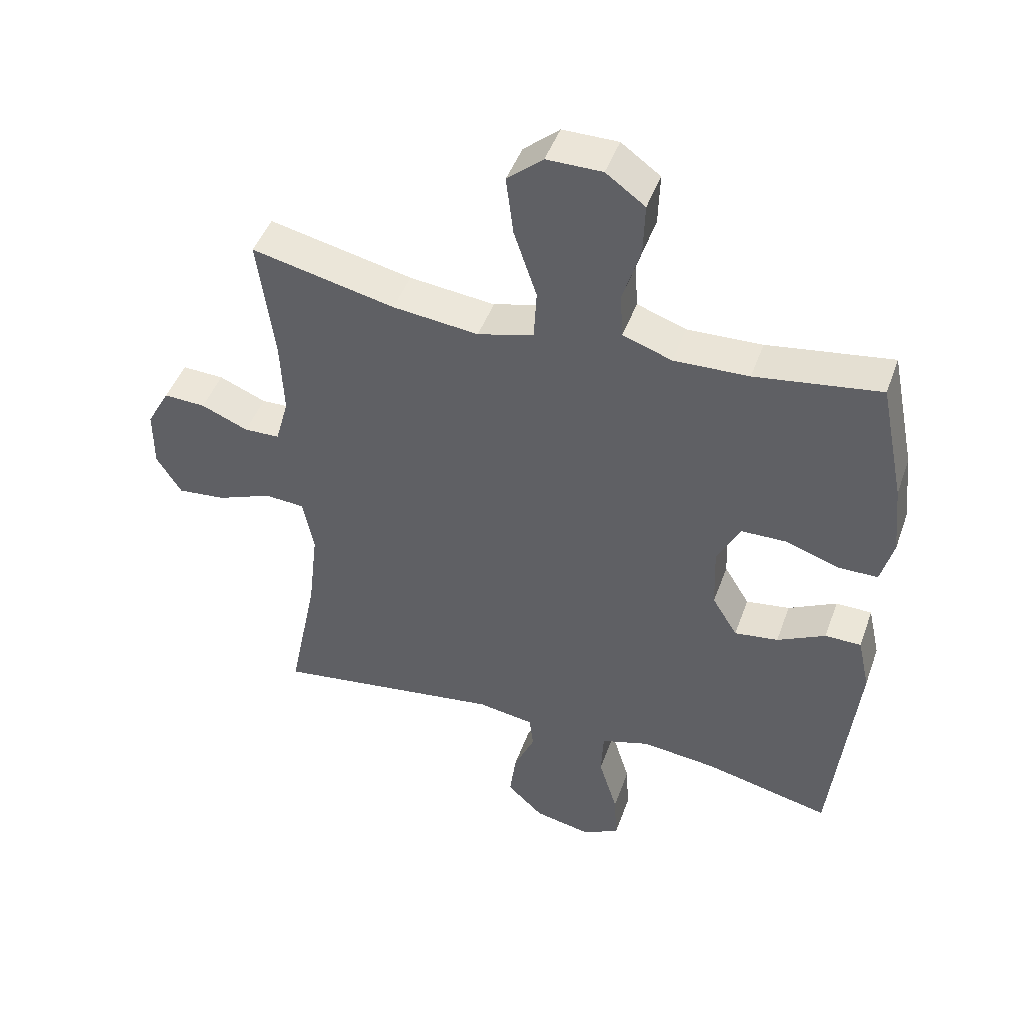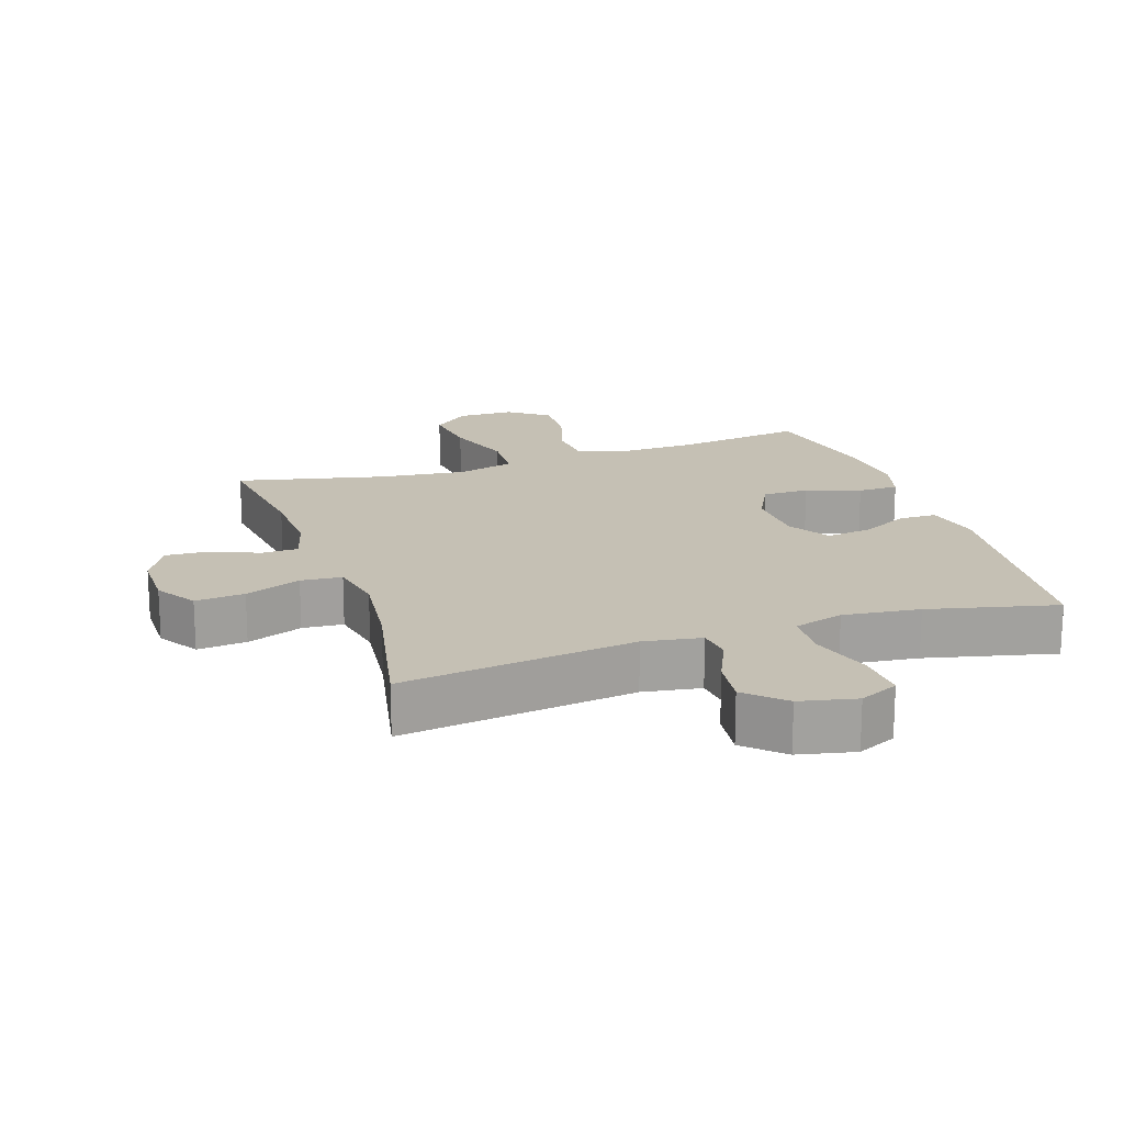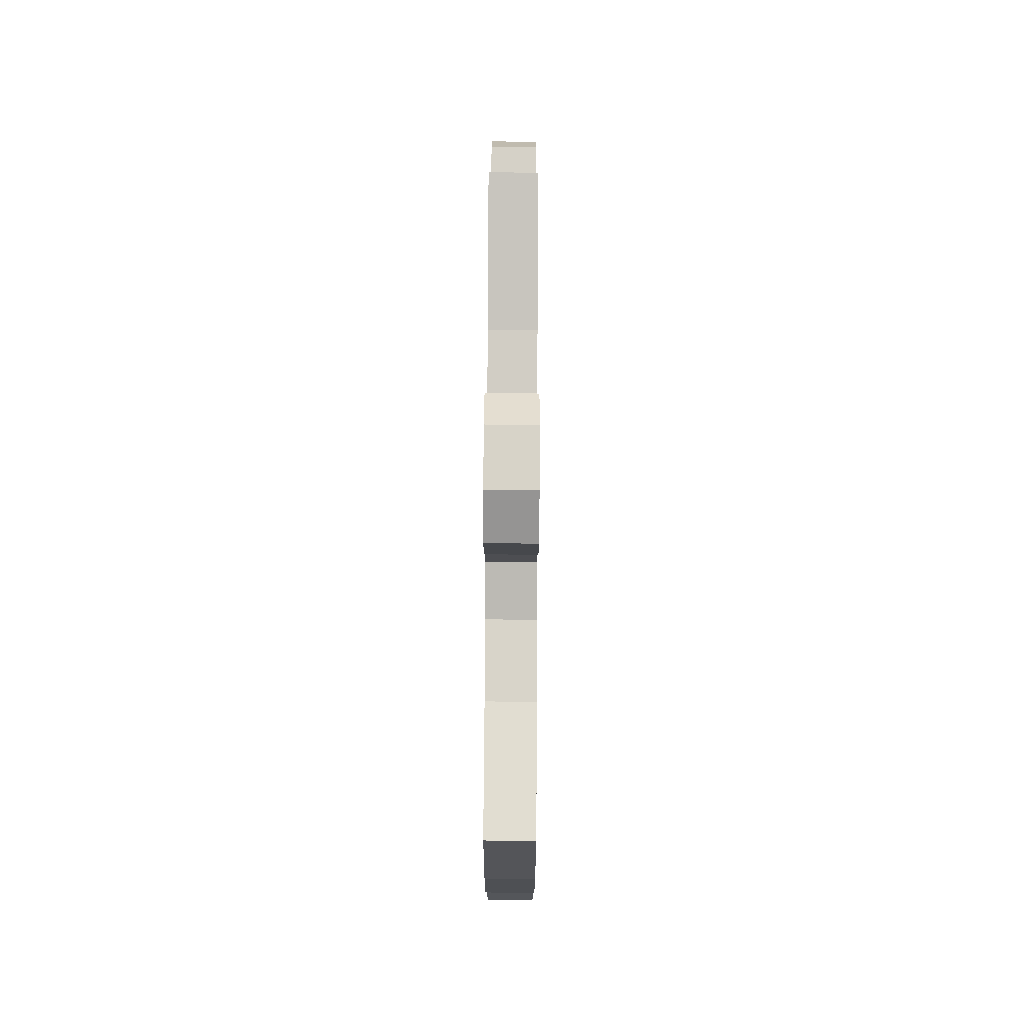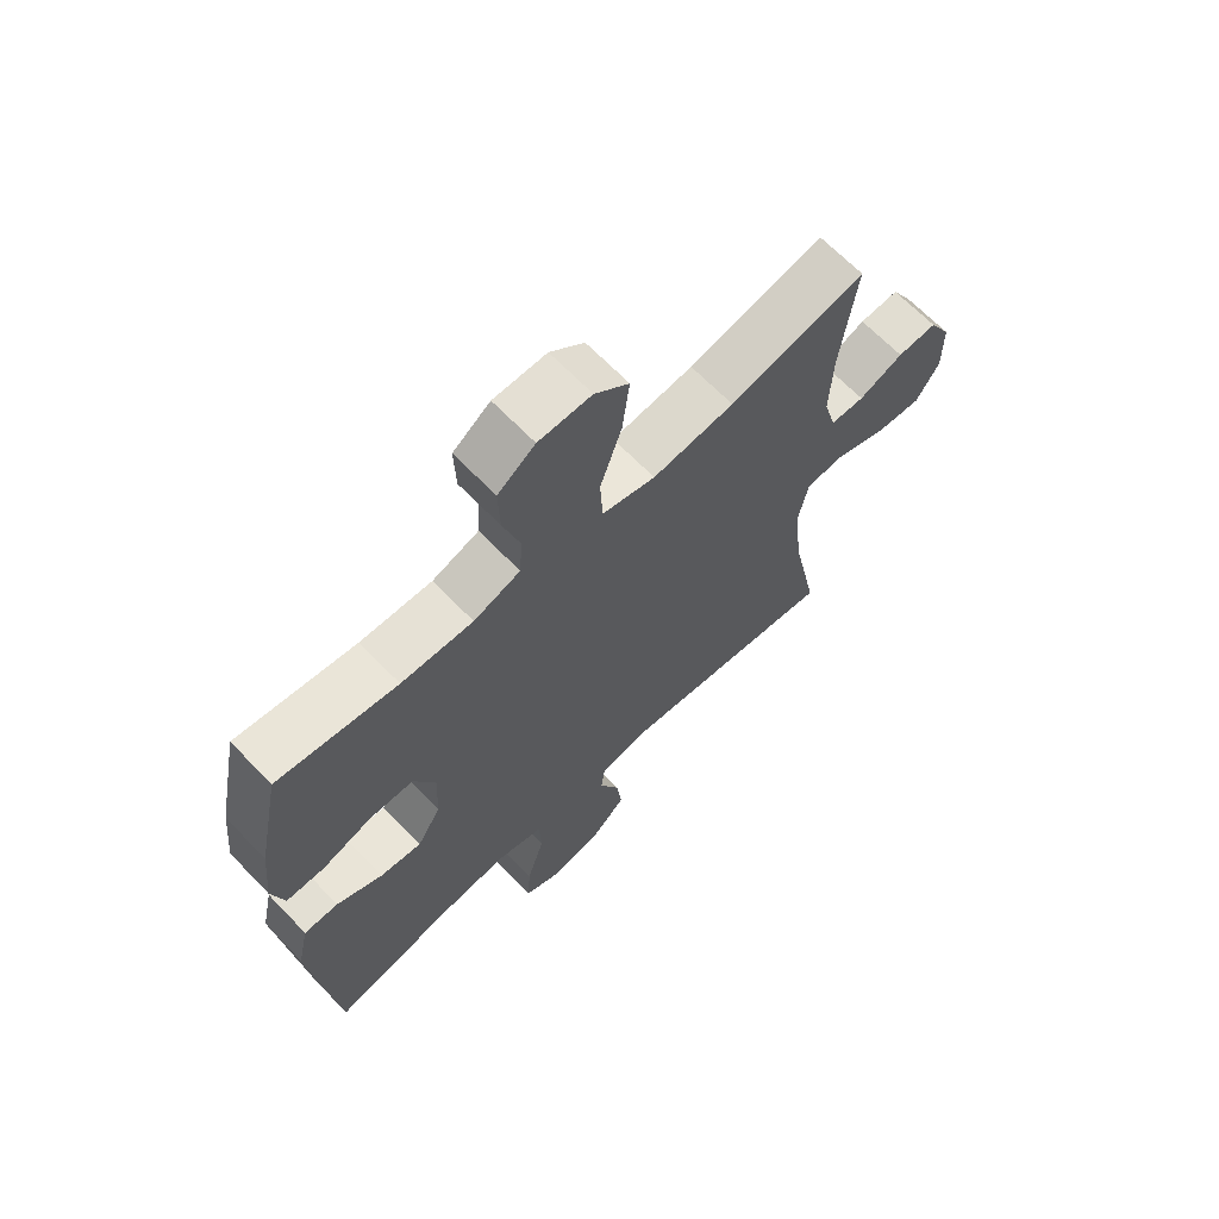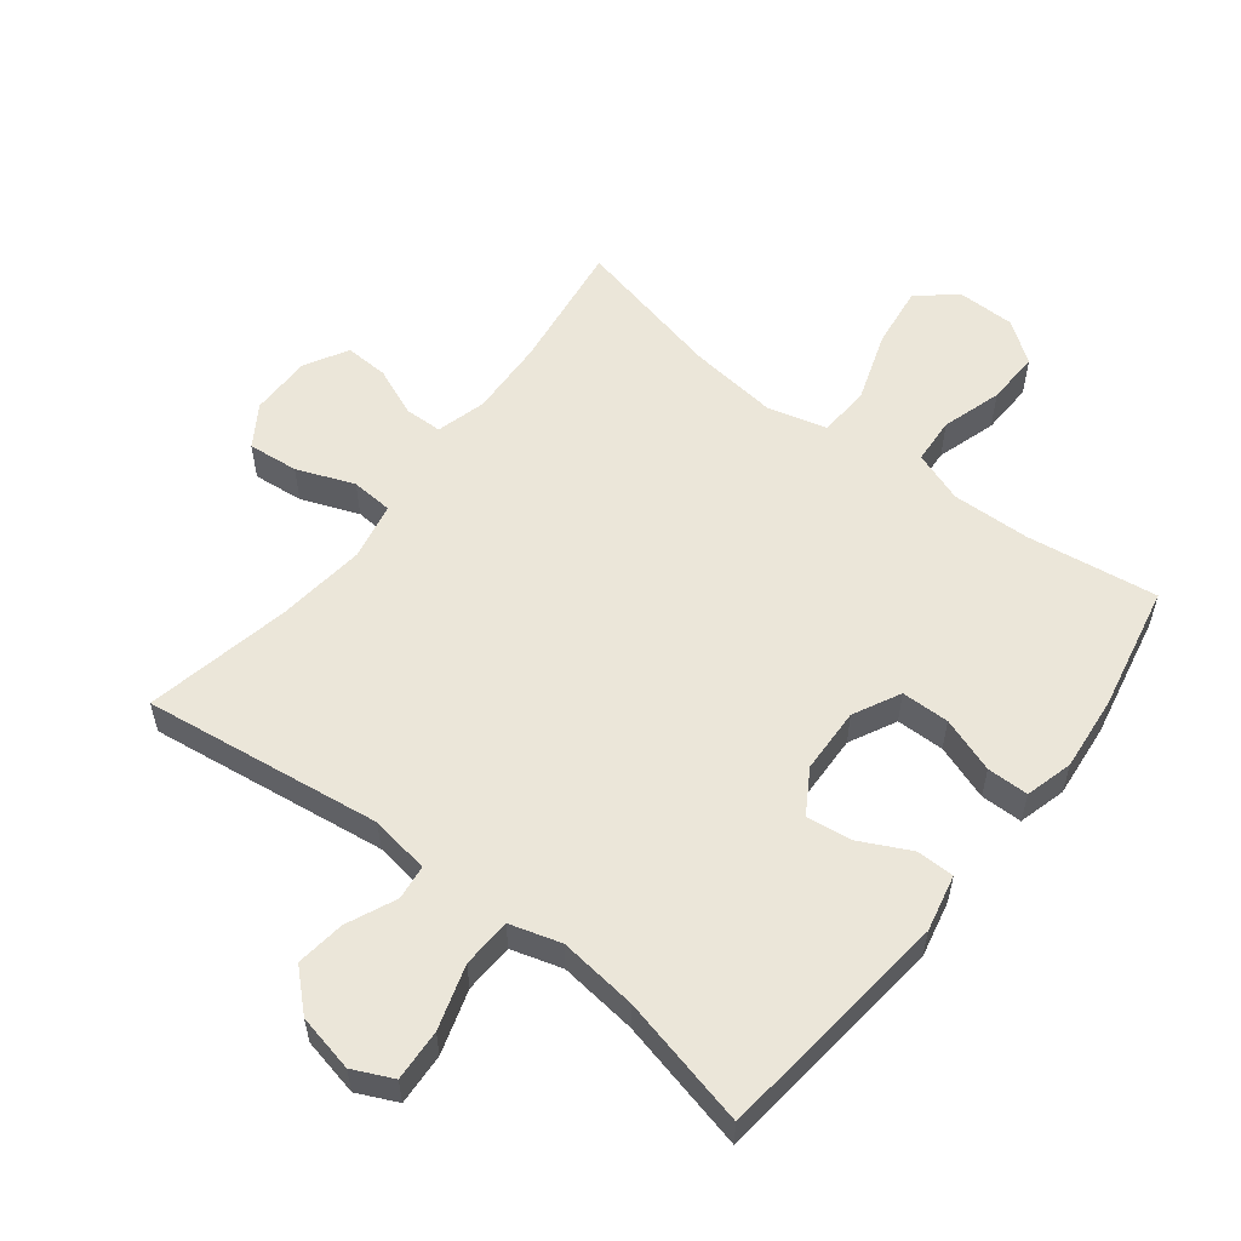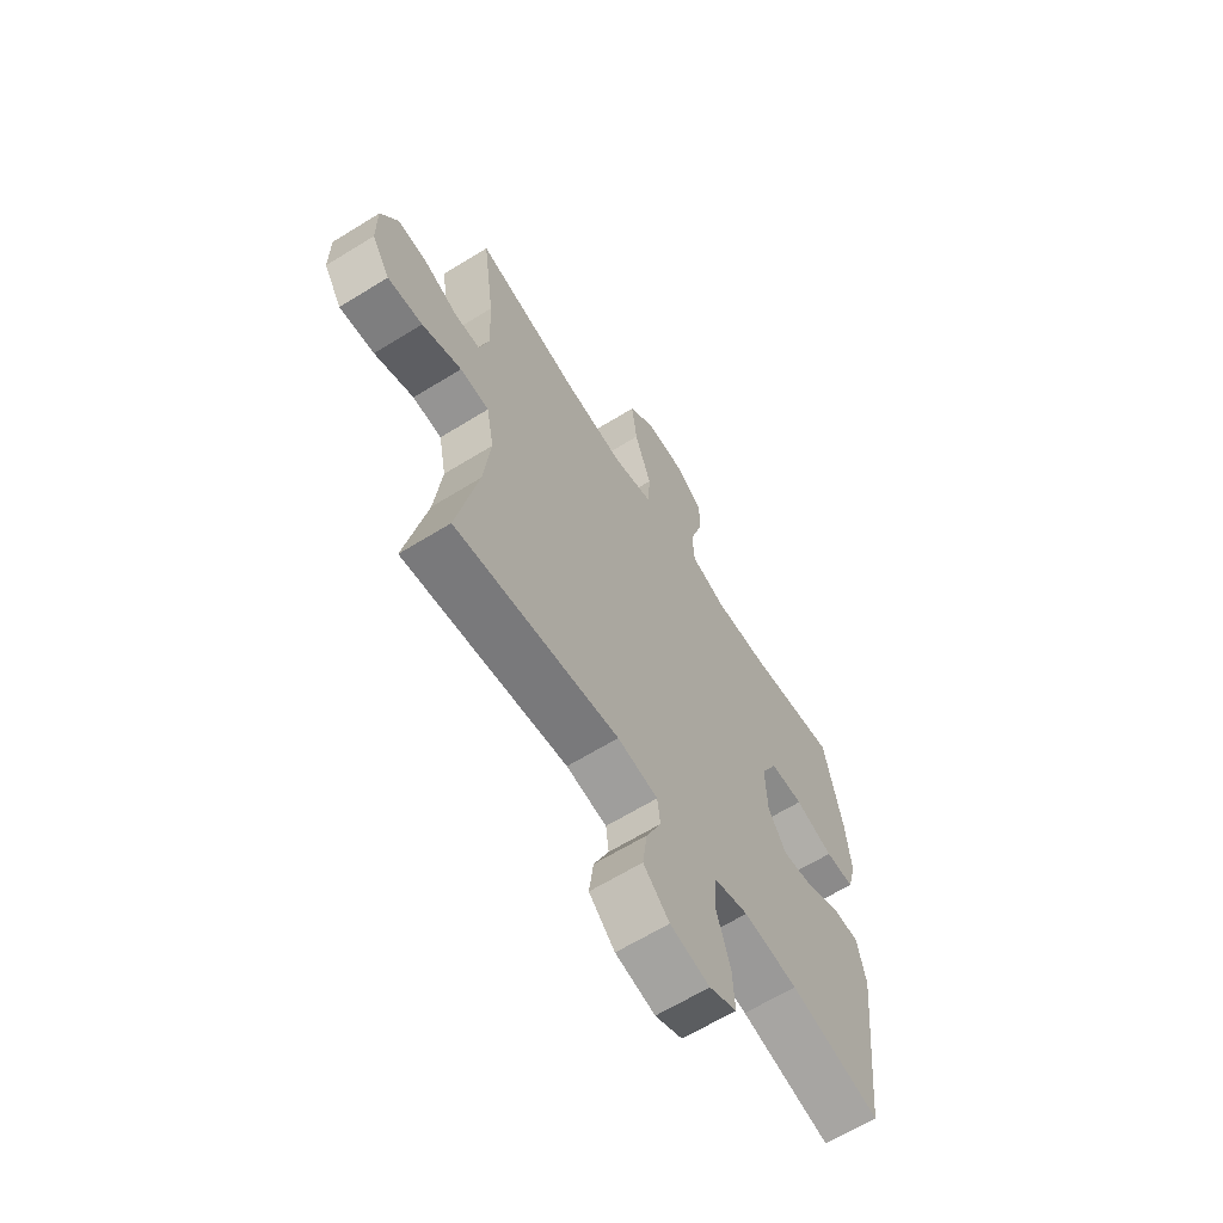
<metadata>
{"format":"obj","ext":"obj","renderer":"f3d","projection":"perspective","resolution":1024,"background":"white","views":[{"elev":45.4,"azim":-160.9,"up":"+Z"},{"elev":18.3,"azim":161.6,"up":"+Y"},{"elev":76.7,"azim":-89.7,"up":"+Z"},{"elev":66.3,"azim":-43.9,"up":"+Z"},{"elev":56.8,"azim":-142.2,"up":"+Y"},{"elev":-64.0,"azim":122.0,"up":"+Z"}]}
</metadata>
<code>
o path4550
v -0.3145 0.0375 -0.4639
v -0.1936 0.0375 -0.4498
v -0.1149 0.0375 -0.4732
v -0.1113 0.0375 -0.5491
v -0.1417 0.0375 -0.6475
v -0.1462 0.0375 -0.7272
v -0.08476 0.0375 -0.7558
v 0.004118 0.0375 -0.7368
v 0.06242 0.0375 -0.6823
v 0.05253 0.0375 -0.6063
v 0.01856 0.0375 -0.5302
v 0.02505 0.0375 -0.4768
v 0.1161 0.0375 -0.4623
v 0.4848 0.0375 -0.5116
v 0.4382 0.0375 -0.2849
v 0.4226 0.0375 -0.1493
v 0.4401 0.0375 -0.06073
v 0.5049 0.0375 -0.0561
v 0.593 0.0375 -0.09034
v 0.671 0.0375 -0.09795
v 0.7116 0.0375 -0.03443
v 0.7116 0.0375 0.06066
v 0.6744 0.0375 0.1268
v 0.607 0.0375 0.1236
v 0.5314 0.0375 0.09212
v 0.4736 0.0375 0.09349
v 0.4525 0.0375 0.1702
v 0.4578 0.0375 0.2897
v 0.4848 0.0375 0.4903
v 0.2531 0.0375 0.438
v 0.1145 0.0375 0.422
v 0.0241 0.0375 0.446
v 0.0198 0.0375 0.5266
v 0.05654 0.0375 0.6349
v 0.06853 0.0375 0.73
v 0.01072 0.0375 0.779
v -0.079 0.0375 0.7784
v -0.142 0.0375 0.7326
v -0.1393 0.0375 0.6502
v -0.1107 0.0375 0.5577
v -0.1154 0.0375 0.4862
v -0.1944 0.0375 0.4582
v -0.3152 0.0375 0.4618
v -0.5169 0.0375 0.4903
v -0.5564 0.0375 0.2965
v -0.5679 0.0375 0.1813
v -0.5479 0.0375 0.1077
v -0.4836 0.0375 0.1072
v -0.3982 0.0375 0.1369
v -0.324 0.0375 0.1358
v -0.2874 0.0375 0.06349
v -0.2911 0.0375 -0.03755
v -0.3317 0.0375 -0.104
v -0.4023 0.0375 -0.09445
v -0.48 0.0375 -0.05573
v -0.538 0.0375 -0.05652
v -0.5573 0.0375 -0.1443
v -0.5169 0.0375 -0.5116
v -0.3145 -0.0375 -0.4639
v -0.1936 -0.0375 -0.4498
v -0.1149 -0.0375 -0.4732
v -0.1113 -0.0375 -0.5491
v -0.1417 -0.0375 -0.6475
v -0.1462 -0.0375 -0.7272
v -0.08476 -0.0375 -0.7558
v 0.004118 -0.0375 -0.7368
v 0.06242 -0.0375 -0.6823
v 0.05253 -0.0375 -0.6063
v 0.01856 -0.0375 -0.5302
v 0.02505 -0.0375 -0.4768
v 0.1161 -0.0375 -0.4623
v 0.4848 -0.0375 -0.5116
v 0.4382 -0.0375 -0.2849
v 0.4226 -0.0375 -0.1493
v 0.4401 -0.0375 -0.06073
v 0.5049 -0.0375 -0.0561
v 0.593 -0.0375 -0.09034
v 0.671 -0.0375 -0.09795
v 0.7116 -0.0375 -0.03443
v 0.7116 -0.0375 0.06066
v 0.6744 -0.0375 0.1268
v 0.607 -0.0375 0.1236
v 0.5314 -0.0375 0.09212
v 0.4736 -0.0375 0.09349
v 0.4525 -0.0375 0.1702
v 0.4578 -0.0375 0.2897
v 0.4848 -0.0375 0.4903
v 0.2531 -0.0375 0.438
v 0.1145 -0.0375 0.422
v 0.0241 -0.0375 0.446
v 0.0198 -0.0375 0.5266
v 0.05654 -0.0375 0.6349
v 0.06853 -0.0375 0.73
v 0.01072 -0.0375 0.779
v -0.079 -0.0375 0.7784
v -0.142 -0.0375 0.7326
v -0.1393 -0.0375 0.6502
v -0.1107 -0.0375 0.5577
v -0.1154 -0.0375 0.4862
v -0.1944 -0.0375 0.4582
v -0.3152 -0.0375 0.4618
v -0.5169 -0.0375 0.4903
v -0.5564 -0.0375 0.2965
v -0.5679 -0.0375 0.1813
v -0.5479 -0.0375 0.1077
v -0.4836 -0.0375 0.1072
v -0.3982 -0.0375 0.1369
v -0.324 -0.0375 0.1358
v -0.2874 -0.0375 0.06349
v -0.2911 -0.0375 -0.03755
v -0.3317 -0.0375 -0.104
v -0.4023 -0.0375 -0.09445
v -0.48 -0.0375 -0.05573
v -0.538 -0.0375 -0.05652
v -0.5573 -0.0375 -0.1443
v -0.5169 -0.0375 -0.5116
v -0.5564 0.0375 0.2965
v -0.5679 0.0375 0.1813
v -0.5479 0.0375 0.1077
v -0.5479 0.0375 0.1077
v -0.538 0.0375 -0.05652
v -0.538 0.0375 -0.05652
v -0.5573 0.0375 -0.1443
v -0.4836 0.0375 0.1072
v -0.48 0.0375 -0.05573
v -0.5169 0.0375 0.4903
v -0.5169 0.0375 0.4903
v -0.5169 0.0375 -0.5116
v -0.5169 0.0375 -0.5116
v -0.3982 0.0375 0.1369
v -0.4023 0.0375 -0.09445
v -0.3152 0.0375 0.4618
v -0.3145 0.0375 -0.4639
v -0.3317 0.0375 -0.104
v -0.3317 0.0375 -0.104
v -0.324 0.0375 0.1358
v -0.324 0.0375 0.1358
v -0.2911 0.0375 -0.03755
v -0.2874 0.0375 0.06349
v -0.1944 0.0375 0.4582
v -0.1936 0.0375 -0.4498
v -0.1154 0.0375 0.4862
v -0.1154 0.0375 0.4862
v -0.1149 0.0375 -0.4732
v -0.1149 0.0375 -0.4732
v -0.1417 0.0375 -0.6475
v -0.1462 0.0375 -0.7272
v -0.1462 0.0375 -0.7272
v -0.08476 0.0375 -0.7558
v -0.079 0.0375 0.7784
v -0.142 0.0375 0.7326
v -0.1393 0.0375 0.6502
v -0.1113 0.0375 -0.5491
v -0.1107 0.0375 0.5577
v 0.004118 0.0375 -0.7368
v 0.01072 0.0375 0.779
v 0.06242 0.0375 -0.6823
v 0.06853 0.0375 0.73
v 0.01856 0.0375 -0.5302
v 0.02505 0.0375 -0.4768
v 0.02505 0.0375 -0.4768
v 0.05253 0.0375 -0.6063
v 0.05654 0.0375 0.6349
v 0.0198 0.0375 0.5266
v 0.0241 0.0375 0.446
v 0.0241 0.0375 0.446
v 0.1145 0.0375 0.422
v 0.1161 0.0375 -0.4623
v 0.2531 0.0375 0.438
v 0.4848 0.0375 0.4903
v 0.4848 0.0375 0.4903
v 0.4226 0.0375 -0.1493
v 0.4401 0.0375 -0.06073
v 0.4401 0.0375 -0.06073
v 0.4382 0.0375 -0.2849
v 0.4525 0.0375 0.1702
v 0.4578 0.0375 0.2897
v 0.5049 0.0375 -0.0561
v 0.4736 0.0375 0.09349
v 0.4736 0.0375 0.09349
v 0.4848 0.0375 -0.5116
v 0.4848 0.0375 -0.5116
v 0.5314 0.0375 0.09212
v 0.593 0.0375 -0.09034
v 0.607 0.0375 0.1236
v 0.671 0.0375 -0.09795
v 0.671 0.0375 -0.09795
v 0.6744 0.0375 0.1268
v 0.6744 0.0375 0.1268
v 0.7116 0.0375 -0.03443
v 0.7116 0.0375 0.06066
v -0.5564 -0.0375 0.2965
v -0.5679 -0.0375 0.1813
v -0.5479 -0.0375 0.1077
v -0.5479 -0.0375 0.1077
v -0.538 -0.0375 -0.05652
v -0.538 -0.0375 -0.05652
v -0.5573 -0.0375 -0.1443
v -0.4836 -0.0375 0.1072
v -0.48 -0.0375 -0.05573
v -0.5169 -0.0375 0.4903
v -0.5169 -0.0375 0.4903
v -0.5169 -0.0375 -0.5116
v -0.5169 -0.0375 -0.5116
v -0.3982 -0.0375 0.1369
v -0.4023 -0.0375 -0.09445
v -0.3152 -0.0375 0.4618
v -0.3145 -0.0375 -0.4639
v -0.3317 -0.0375 -0.104
v -0.3317 -0.0375 -0.104
v -0.324 -0.0375 0.1358
v -0.324 -0.0375 0.1358
v -0.2911 -0.0375 -0.03755
v -0.2874 -0.0375 0.06349
v -0.1944 -0.0375 0.4582
v -0.1936 -0.0375 -0.4498
v -0.1154 -0.0375 0.4862
v -0.1154 -0.0375 0.4862
v -0.1149 -0.0375 -0.4732
v -0.1149 -0.0375 -0.4732
v -0.1417 -0.0375 -0.6475
v -0.1462 -0.0375 -0.7272
v -0.1462 -0.0375 -0.7272
v -0.08476 -0.0375 -0.7558
v -0.079 -0.0375 0.7784
v -0.142 -0.0375 0.7326
v -0.1393 -0.0375 0.6502
v -0.1113 -0.0375 -0.5491
v -0.1107 -0.0375 0.5577
v 0.004118 -0.0375 -0.7368
v 0.01072 -0.0375 0.779
v 0.06242 -0.0375 -0.6823
v 0.06853 -0.0375 0.73
v 0.01856 -0.0375 -0.5302
v 0.02505 -0.0375 -0.4768
v 0.02505 -0.0375 -0.4768
v 0.05253 -0.0375 -0.6063
v 0.05654 -0.0375 0.6349
v 0.0198 -0.0375 0.5266
v 0.0241 -0.0375 0.446
v 0.0241 -0.0375 0.446
v 0.1145 -0.0375 0.422
v 0.1161 -0.0375 -0.4623
v 0.2531 -0.0375 0.438
v 0.4848 -0.0375 0.4903
v 0.4848 -0.0375 0.4903
v 0.4226 -0.0375 -0.1493
v 0.4401 -0.0375 -0.06073
v 0.4401 -0.0375 -0.06073
v 0.4382 -0.0375 -0.2849
v 0.4525 -0.0375 0.1702
v 0.4578 -0.0375 0.2897
v 0.5049 -0.0375 -0.0561
v 0.4736 -0.0375 0.09349
v 0.4736 -0.0375 0.09349
v 0.4848 -0.0375 -0.5116
v 0.4848 -0.0375 -0.5116
v 0.5314 -0.0375 0.09212
v 0.593 -0.0375 -0.09034
v 0.607 -0.0375 0.1236
v 0.671 -0.0375 -0.09795
v 0.671 -0.0375 -0.09795
v 0.6744 -0.0375 0.1268
v 0.6744 -0.0375 0.1268
v 0.7116 -0.0375 -0.03443
v 0.7116 -0.0375 0.06066
f 207 211 215
f 208 198 203
f 242 214 248
f 251 242 248
f 250 243 256
f 209 206 208
f 259 258 253
f 251 248 254
f 227 225 226
f 238 229 239
f 208 206 198
f 230 221 224
f 224 221 222
f 216 209 208
f 237 230 232
f 250 247 243
f 225 227 238
f 211 207 205
f 217 239 229
f 198 200 196
f 248 214 213
f 228 221 237
f 240 215 211
f 244 252 245
f 217 215 240
f 231 225 238
f 259 260 258
f 261 265 259
f 192 205 207
f 229 238 227
f 247 213 243
f 216 213 209
f 192 207 201
f 265 266 259
f 234 219 228
f 239 217 240
f 199 193 194
f 258 254 253
f 244 242 251
f 235 213 219
f 237 221 230
f 219 213 216
f 233 231 238
f 263 260 266
f 235 219 234
f 252 244 251
f 205 193 199
f 193 205 192
f 234 228 237
f 198 206 200
f 260 259 266
f 240 211 214
f 240 214 242
f 248 213 247
f 243 213 235
f 253 254 248
f 45 46 104 103
f 46 120 195 104
f 122 57 115 197
f 47 48 106 105
f 55 56 114 113
f 127 45 103 202
f 57 129 204 115
f 48 49 107 106
f 54 55 113 112
f 43 44 102 101
f 58 1 59 116
f 135 54 112 210
f 49 137 212 107
f 52 53 111 110
f 50 51 109 108
f 42 43 101 100
f 1 2 60 59
f 51 52 110 109
f 143 42 100 218
f 2 145 220 60
f 5 148 223 63
f 6 7 65 64
f 37 38 96 95
f 38 39 97 96
f 4 5 63 62
f 39 40 98 97
f 40 41 99 98
f 3 4 62 61
f 7 8 66 65
f 36 37 95 94
f 8 9 67 66
f 35 36 94 93
f 11 161 236 69
f 10 11 69 68
f 9 10 68 67
f 34 35 93 92
f 33 34 92 91
f 166 33 91 241
f 31 32 90 89
f 12 13 71 70
f 30 31 89 88
f 171 30 88 246
f 16 174 249 74
f 15 16 74 73
f 27 28 86 85
f 17 18 76 75
f 180 27 85 255
f 182 15 73 257
f 13 14 72 71
f 28 29 87 86
f 25 26 84 83
f 18 19 77 76
f 24 25 83 82
f 19 187 262 77
f 189 24 82 264
f 20 21 79 78
f 22 23 81 80
f 21 22 80 79
f 132 140 136
f 133 128 123
f 167 173 139
f 176 173 167
f 175 181 168
f 134 133 131
f 184 178 183
f 176 179 173
f 152 151 150
f 163 164 154
f 133 123 131
f 155 149 146
f 149 147 146
f 141 133 134
f 162 157 155
f 175 168 172
f 150 163 152
f 136 130 132
f 142 154 164
f 123 121 125
f 173 138 139
f 153 162 146
f 165 136 140
f 169 170 177
f 142 165 140
f 156 163 150
f 184 183 185
f 186 184 190
f 117 132 130
f 154 152 163
f 172 168 138
f 141 134 138
f 117 126 132
f 190 184 191
f 159 153 144
f 164 165 142
f 124 119 118
f 183 178 179
f 169 176 167
f 160 144 138
f 162 155 146
f 144 141 138
f 158 163 156
f 188 191 185
f 160 159 144
f 177 176 169
f 130 124 118
f 118 117 130
f 159 162 153
f 123 125 131
f 185 191 184
f 165 139 136
f 165 167 139
f 173 172 138
f 168 160 138
f 178 173 179

</code>
